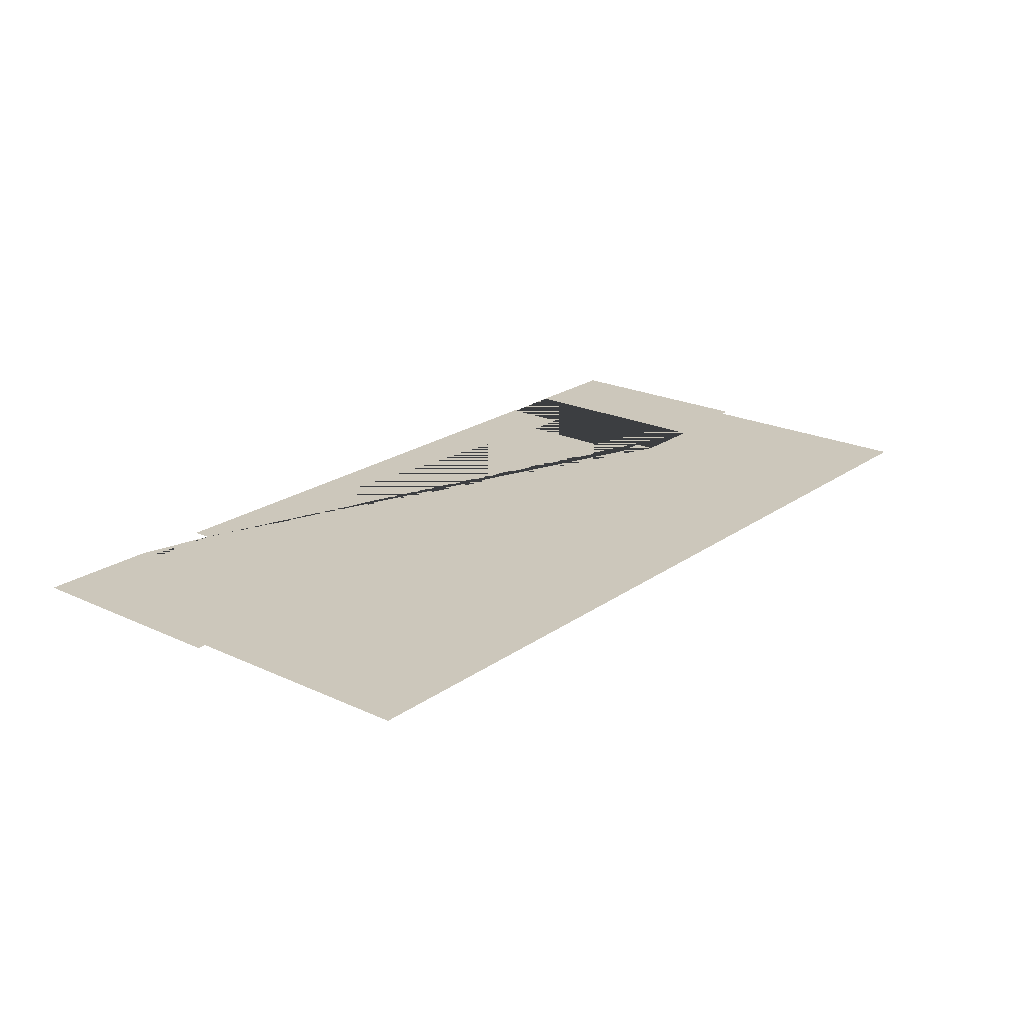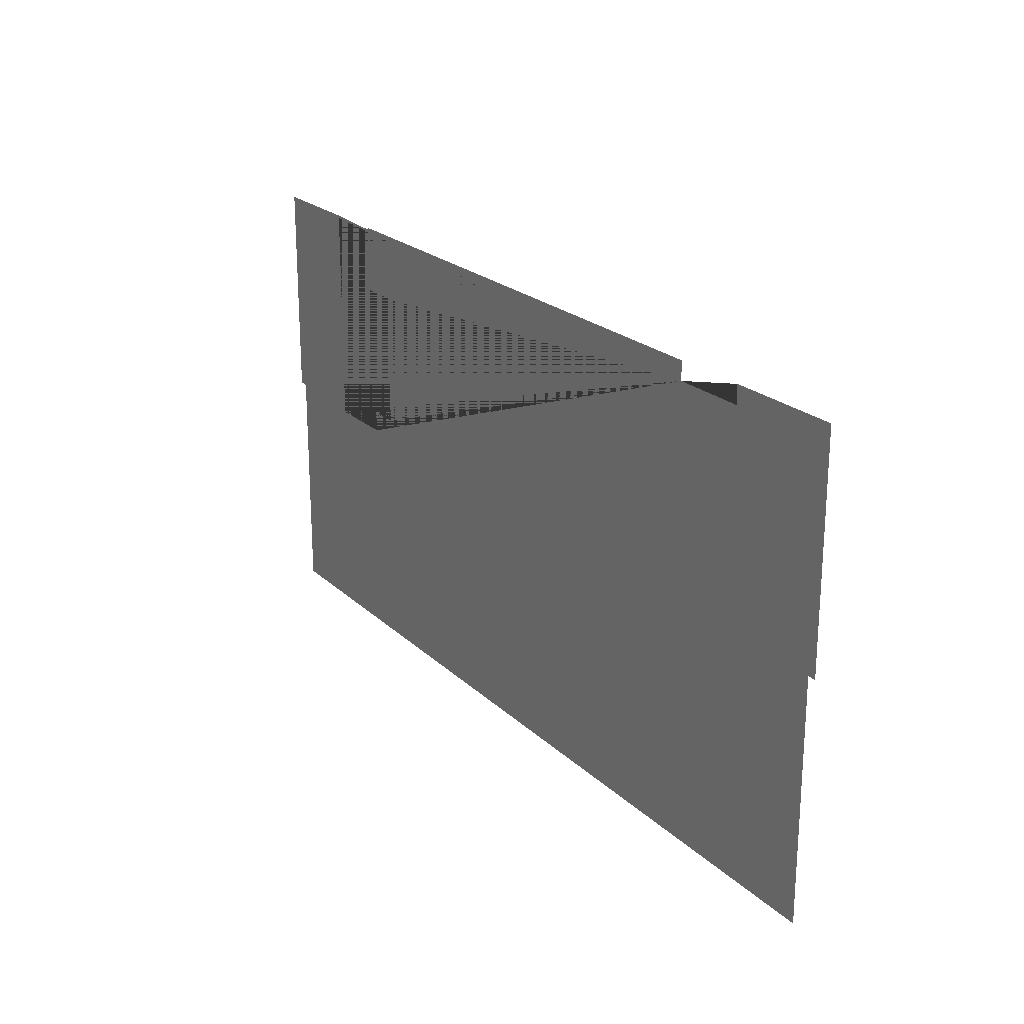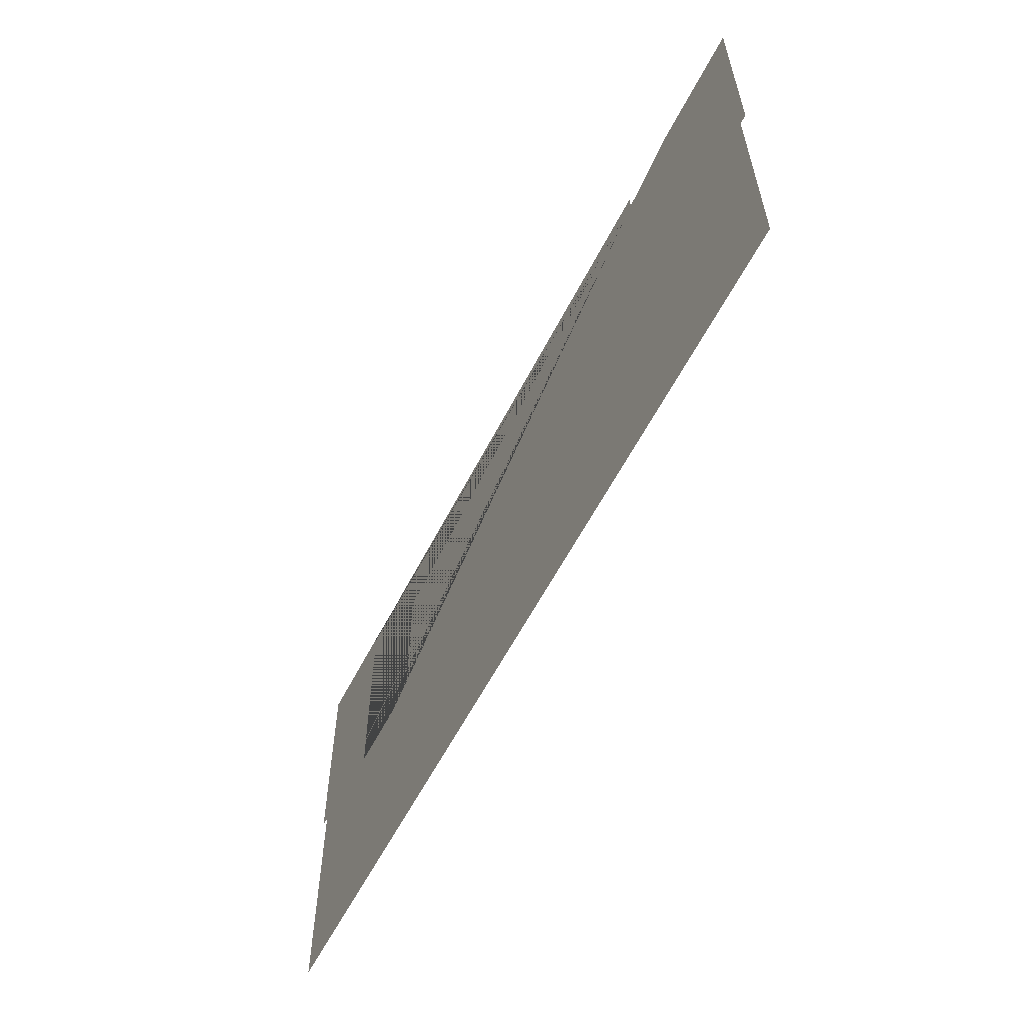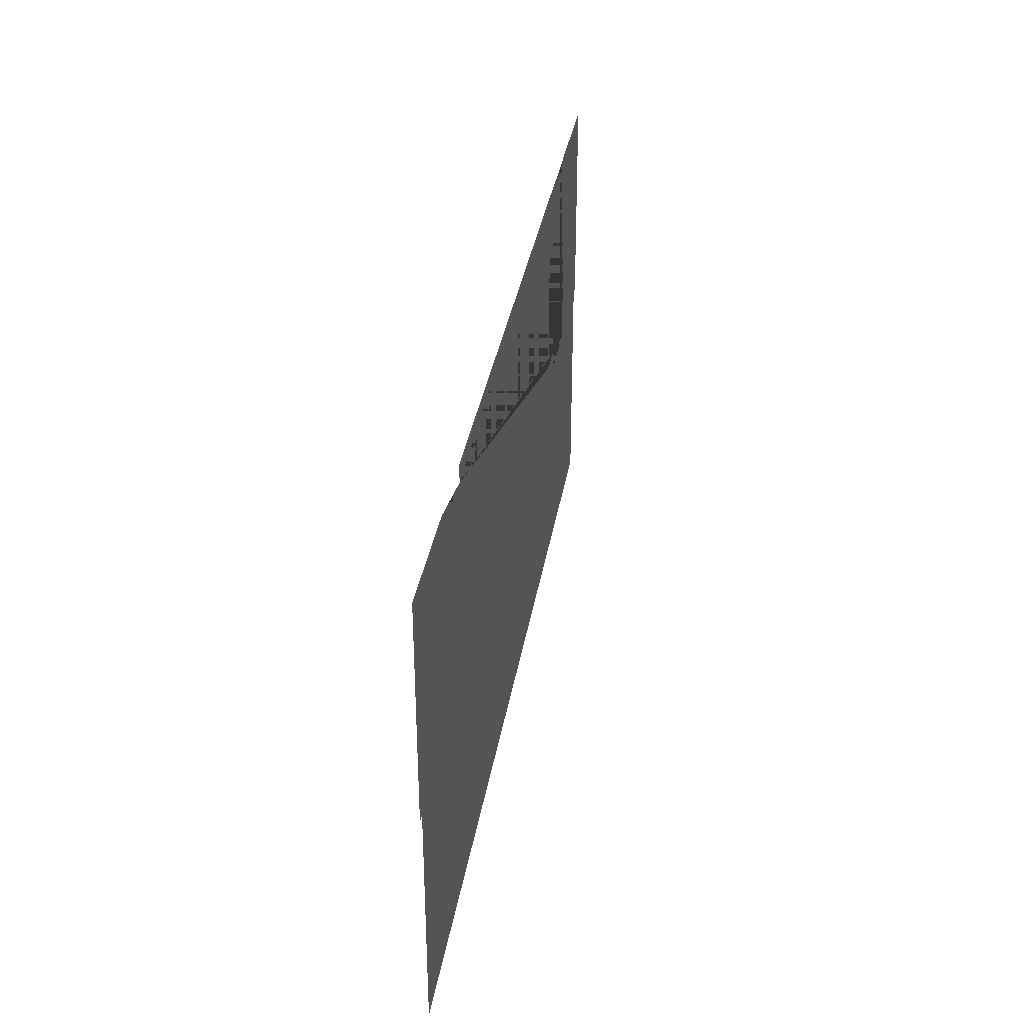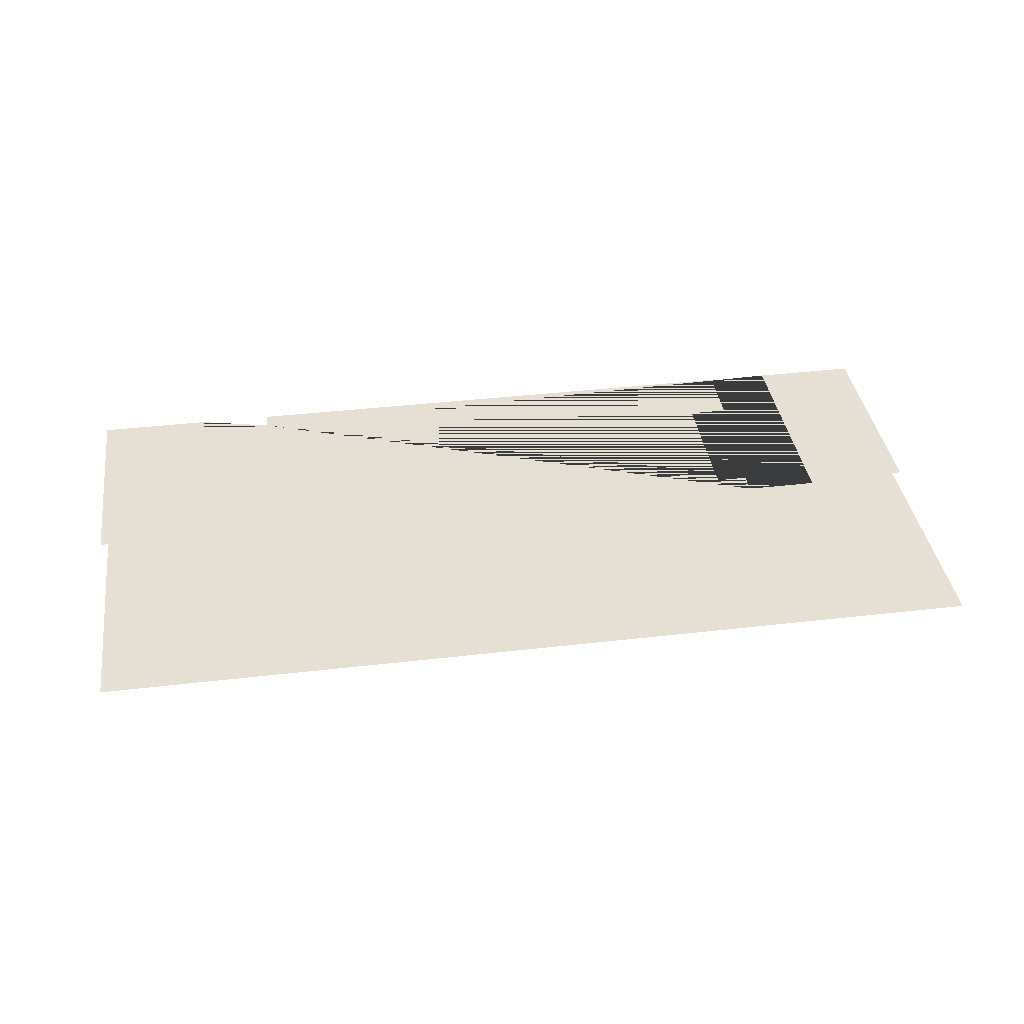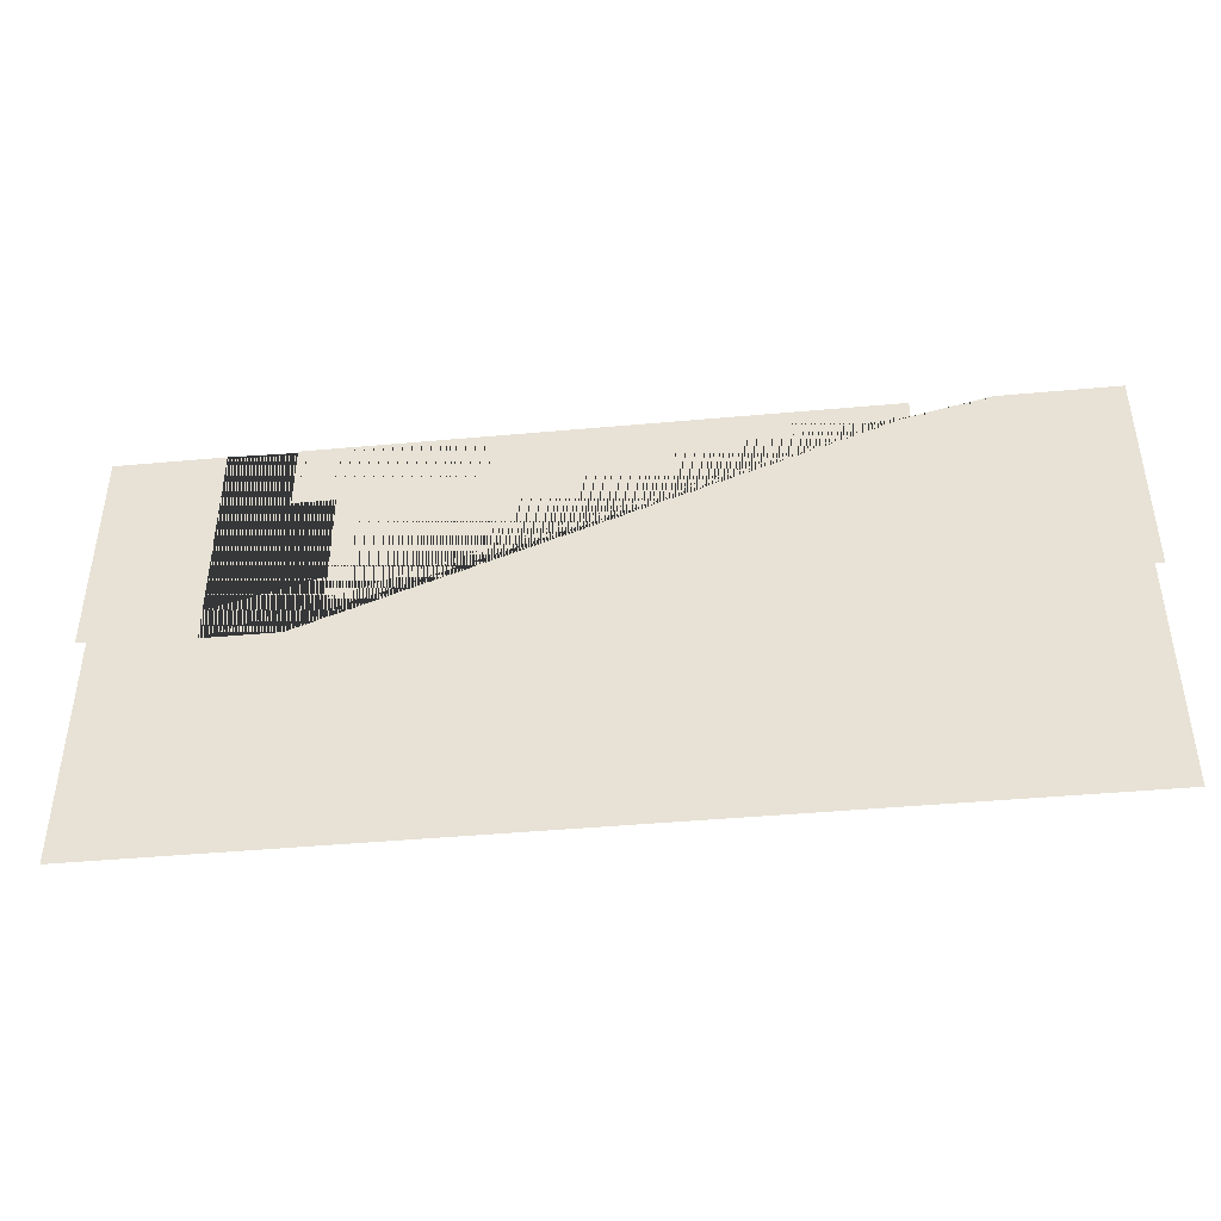
<metadata>
{"format":"obj","ext":"obj","renderer":"f3d","projection":"perspective","resolution":1024,"background":"white","views":[{"elev":21.6,"azim":-50.7,"up":"+Z"},{"elev":21.9,"azim":-122.5,"up":"+Y"},{"elev":-58.8,"azim":-117.0,"up":"+Y"},{"elev":34.5,"azim":-80.7,"up":"+Y"},{"elev":38.1,"azim":-8.4,"up":"+Z"},{"elev":-43.7,"azim":-173.9,"up":"+Y"}]}
</metadata>
<code>
v 279 72.52 0
v 262.8 72.52 0
v 262.8 76.46 0
v 237.8 76.46 0
v 237.8 28.76 0
v 239.6 28.76 0
v 239.6 -22.45 0
v 433.7 -22.45 0
v 433.7 28.76 0
v 435.8 28.76 0
v 435.8 76.46 0
v 412.7 76.46 0
v 412.7 27.67 0
v 396.7 27.67 0
v 396.7 32.22 0
v 389.8 32.22 0
v 389.8 61.79 0
v 398.5 61.79 0
v 398.5 76.46 0
v 279 76.46 0
f 1 2 3
f 1 3 4
f 1 4 5
f 1 5 6
f 1 6 7
f 1 7 8
f 1 8 9
f 1 9 10
f 1 10 11
f 1 11 12
f 1 12 13
f 1 13 14
f 1 14 15
f 1 15 16
f 1 16 17
f 1 17 18
f 1 18 19
f 1 19 20

</code>
